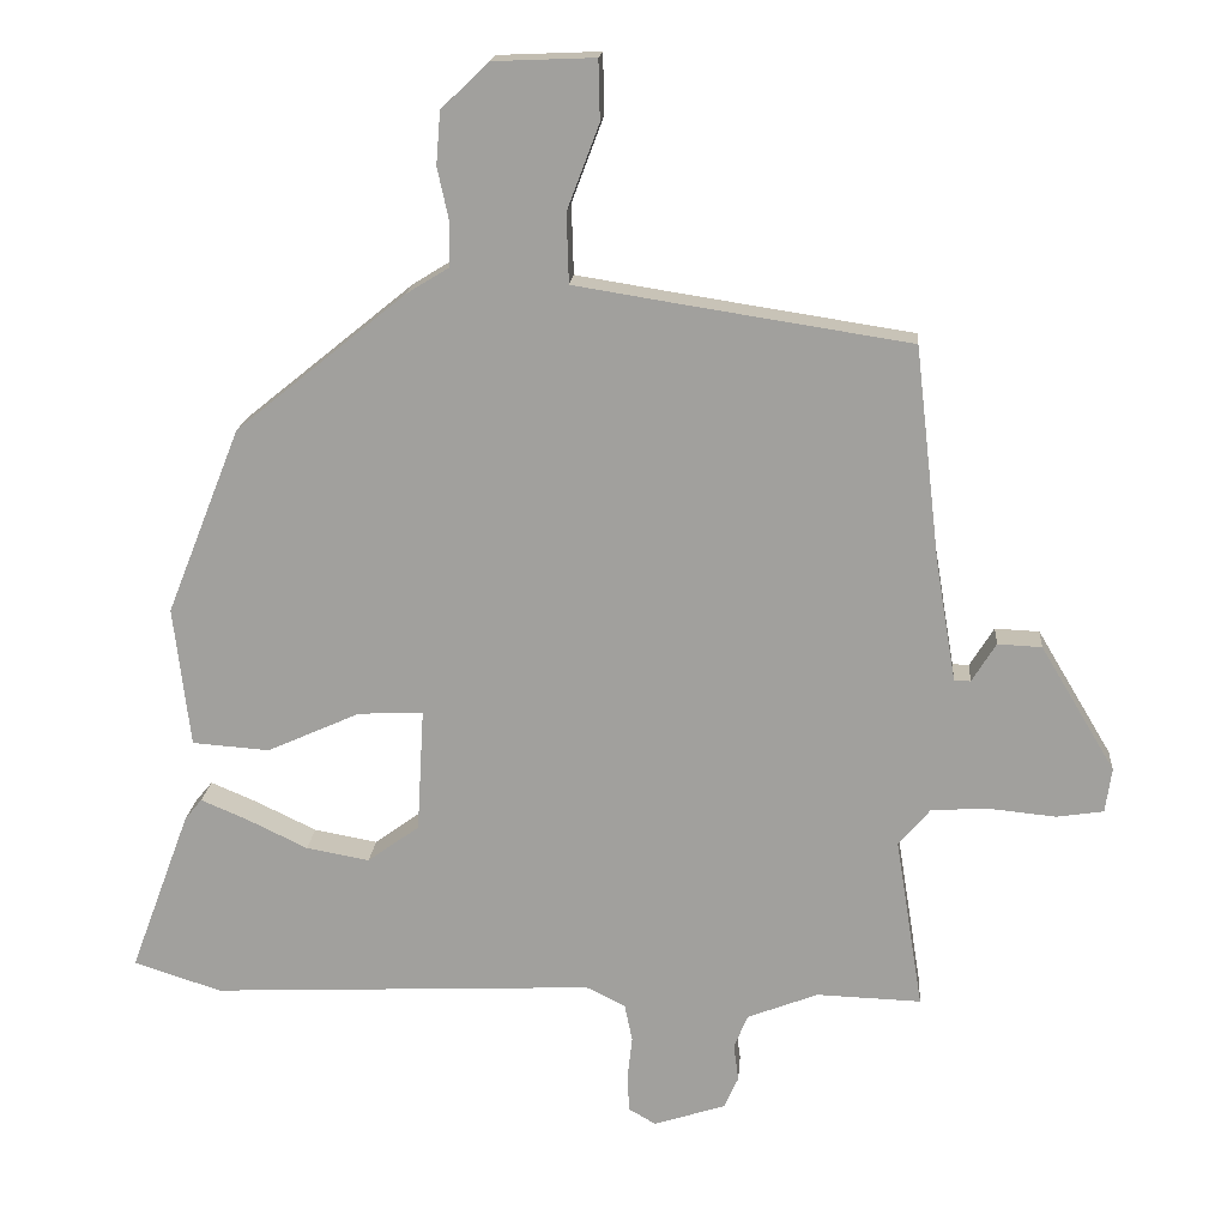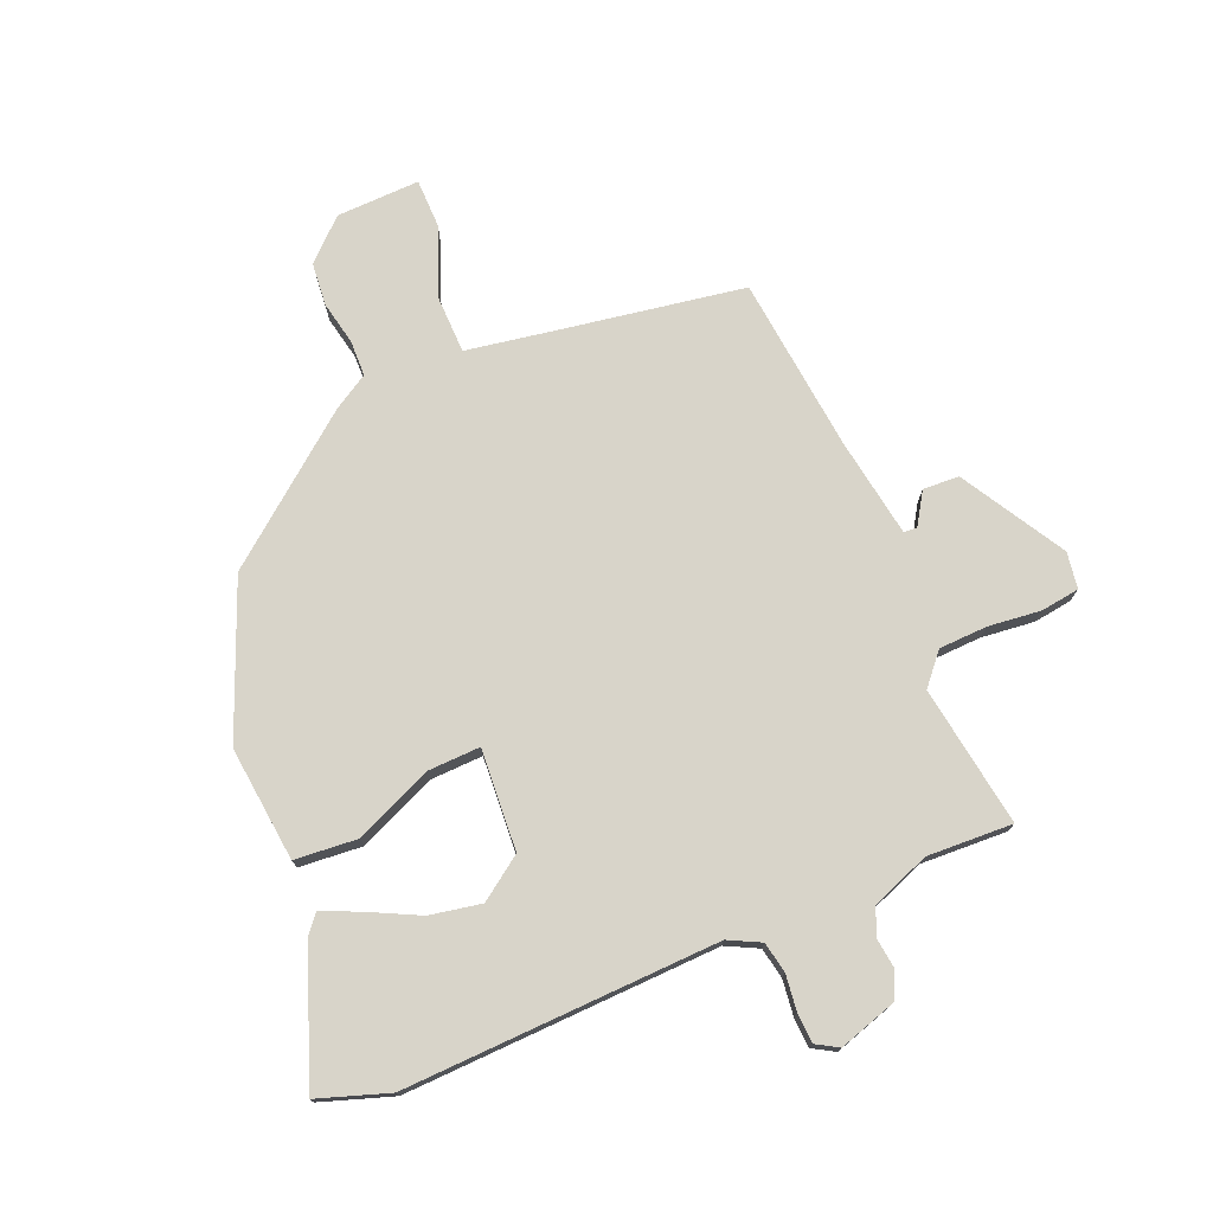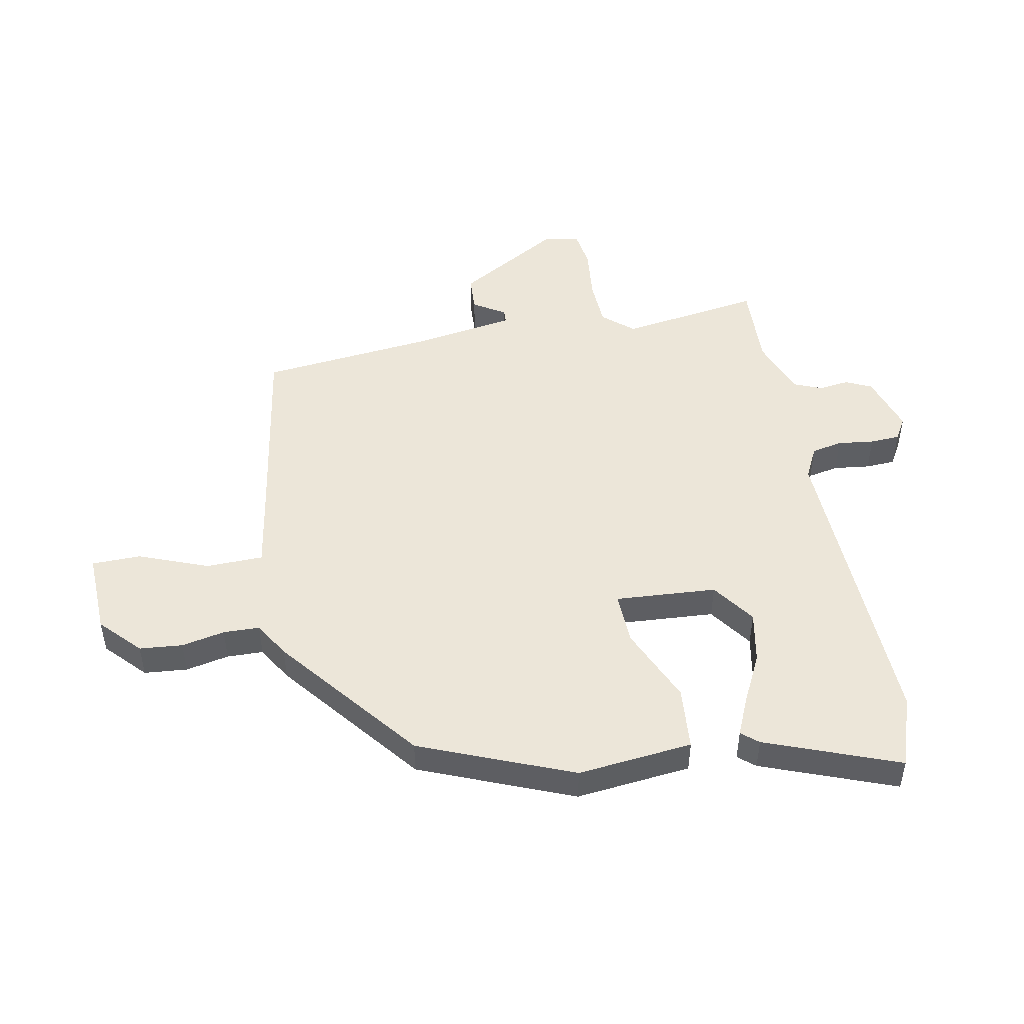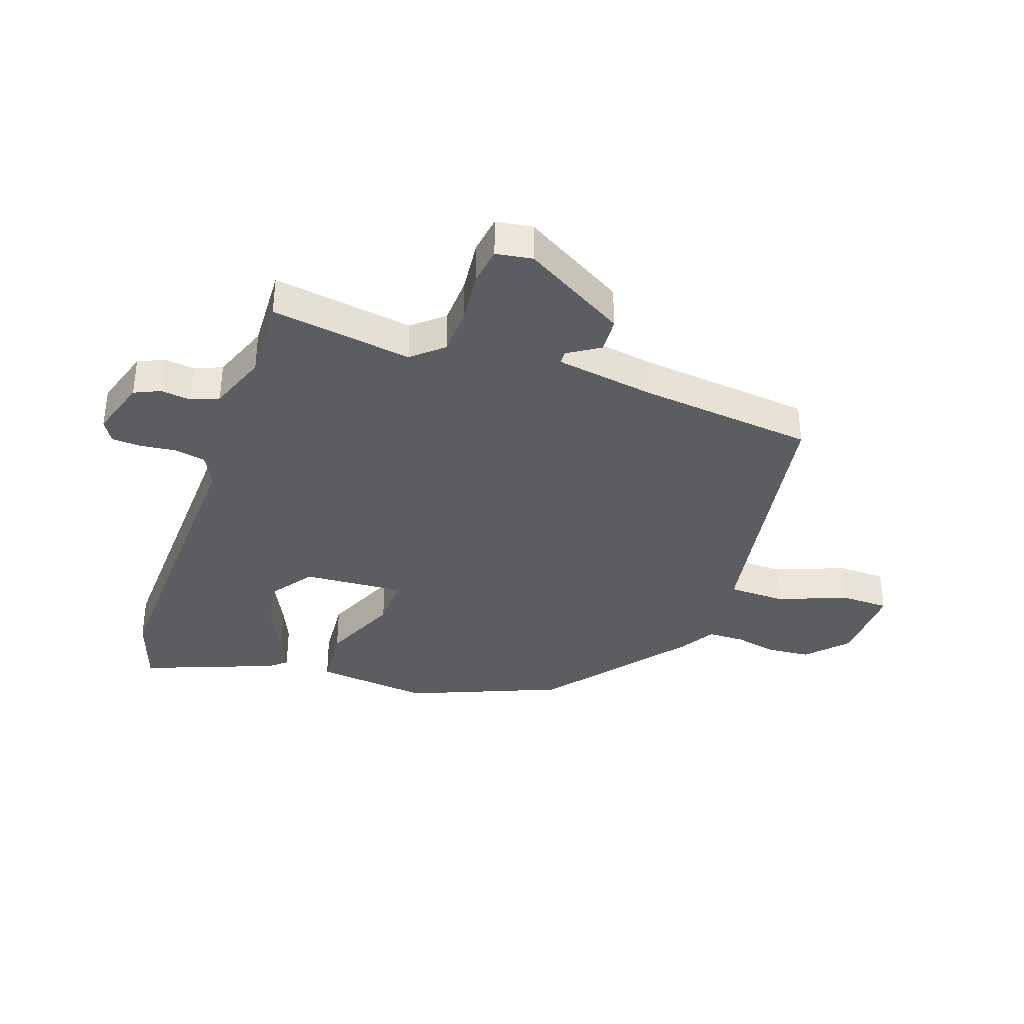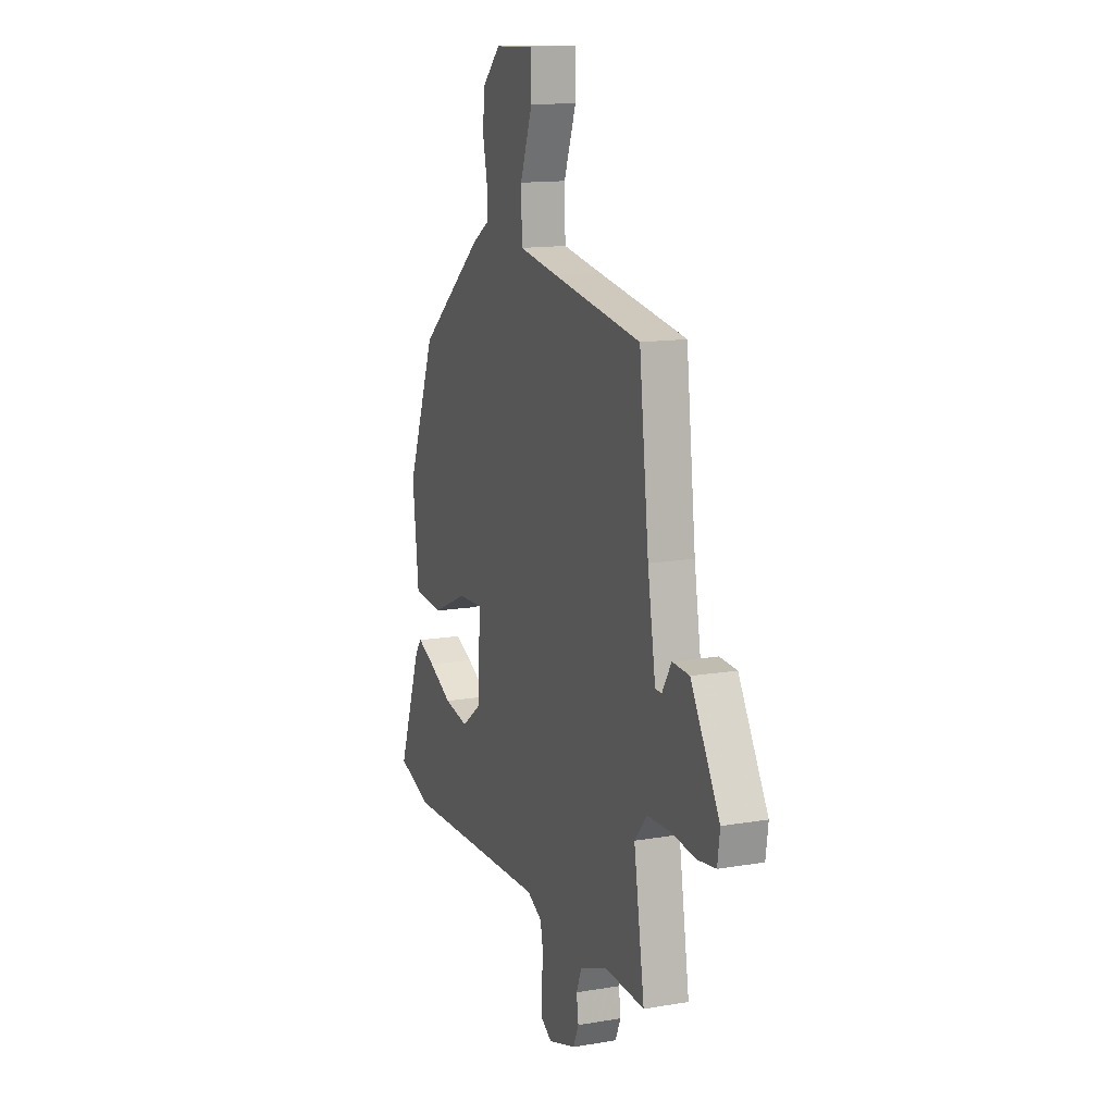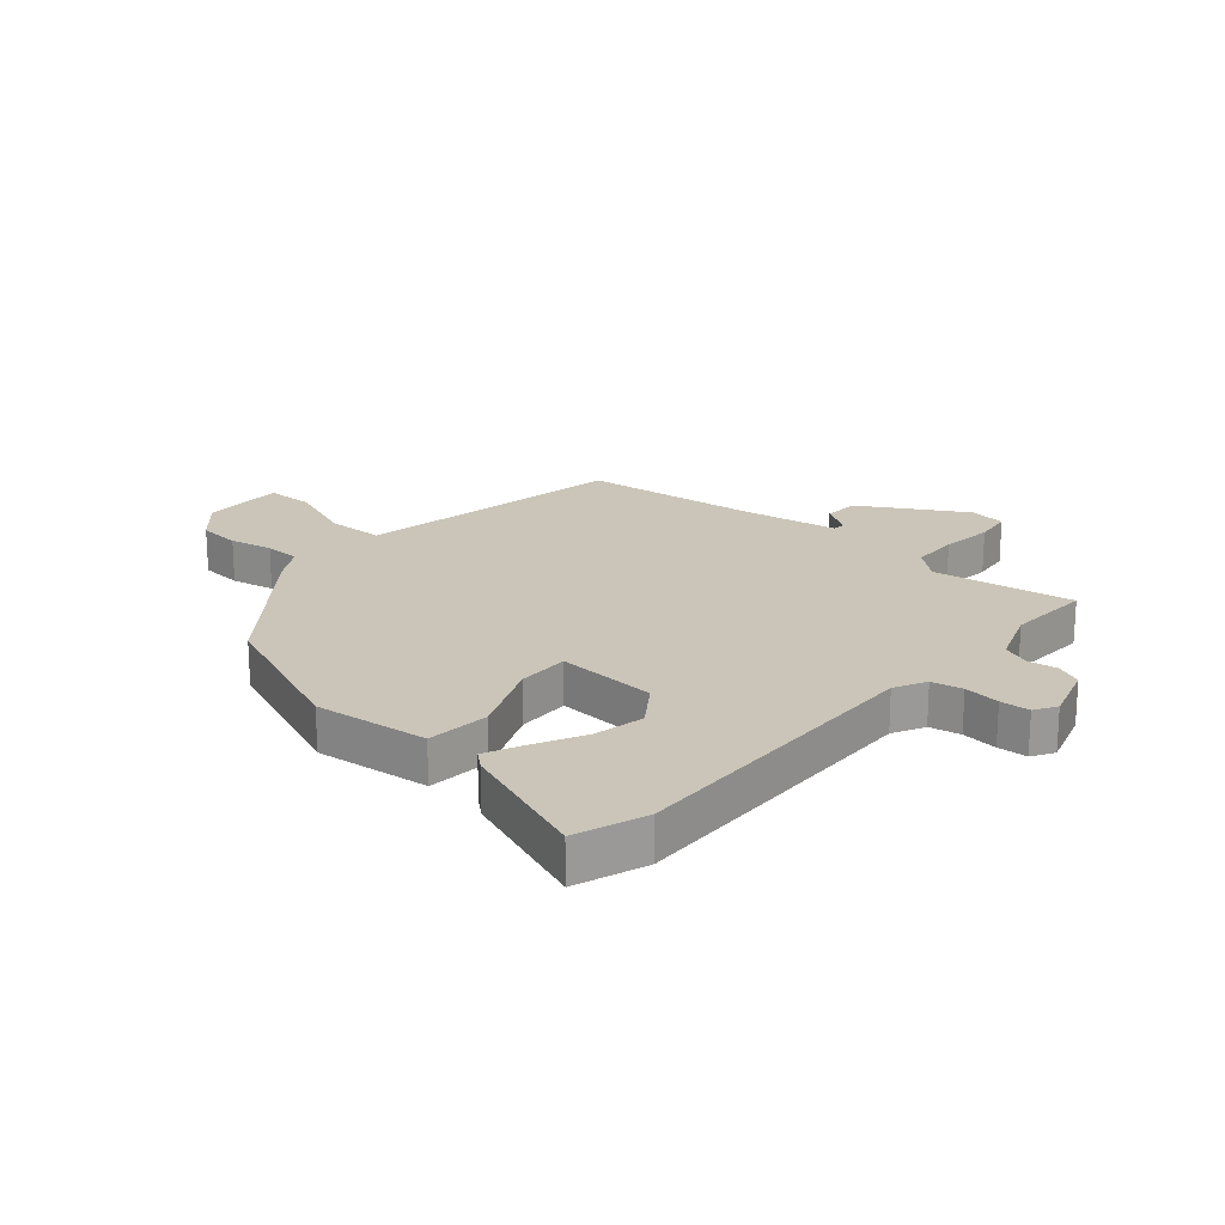
<metadata>
{"format":"obj","ext":"obj","renderer":"f3d","projection":"perspective","resolution":1024,"background":"white","views":[{"elev":17.6,"azim":-175.4,"up":"+Z"},{"elev":75.1,"azim":157.8,"up":"+Y"},{"elev":48.6,"azim":79.7,"up":"+Y"},{"elev":-36.3,"azim":-108.6,"up":"+Y"},{"elev":13.9,"azim":-110.7,"up":"+Z"},{"elev":20.5,"azim":131.6,"up":"+Y"}]}
</metadata>
<code>
v -0.525 0.07 -0.481
v -0.486 0.07 -0.239
v -0.531 0.07 -0.186
v -0.614 0.07 -0.182
v -0.705 0.07 -0.191
v -0.771 0.07 -0.181
v -0.78 0.07 -0.118
v -0.675 0.07 0.058
v -0.613 0.07 0.061
v -0.579 0.07 0.006
v -0.556 0.07 0.007
v -0.527 0.07 0.178
v -0.492 0.07 0.479
v -0.168 0.07 0.529
v -0.024 0.07 0.552
v -0.021 0.07 0.65
v -0.066 0.07 0.769
v -0.064 0.07 0.853
v 0.079 0.07 0.847
v 0.146 0.07 0.783
v 0.152 0.07 0.709
v 0.136 0.07 0.635
v 0.137 0.07 0.573
v 0.197 0.07 0.536
v 0.436 0.07 0.342
v 0.54 0.07 0.08
v 0.517 0.07 -0.117
v 0.408 0.07 -0.125
v 0.277 0.07 -0.066
v 0.186 0.07 -0.062
v 0.196 0.07 -0.236
v 0.269 0.07 -0.289
v 0.358 0.07 -0.273
v 0.445 0.07 -0.231
v 0.509 0.07 -0.204
v 0.533 0.07 -0.233
v 0.618 0.07 -0.462
v 0.495 0.07 -0.502
v -0.045 0.07 -0.477
v -0.1 0.07 -0.504
v -0.111 0.07 -0.557
v -0.104 0.07 -0.619
v -0.107 0.07 -0.67
v -0.145 0.07 -0.692
v -0.246 0.07 -0.659
v -0.266 0.07 -0.614
v -0.259 0.07 -0.563
v -0.278 0.07 -0.515
v -0.378 0.07 -0.476
v -0.525 0 -0.481
v -0.486 0 -0.239
v -0.531 0 -0.186
v -0.614 0 -0.182
v -0.705 0 -0.191
v -0.771 0 -0.181
v -0.78 0 -0.118
v -0.675 0 0.058
v -0.613 0 0.061
v -0.579 0 0.006
v -0.556 0 0.007
v -0.527 0 0.178
v -0.492 0 0.479
v -0.168 0 0.529
v -0.024 0 0.552
v -0.021 0 0.65
v -0.066 0 0.769
v -0.064 0 0.853
v 0.079 0 0.847
v 0.146 0 0.783
v 0.152 0 0.709
v 0.136 0 0.635
v 0.137 0 0.573
v 0.197 0 0.536
v 0.436 0 0.342
v 0.54 0 0.08
v 0.517 0 -0.117
v 0.408 0 -0.125
v 0.277 0 -0.066
v 0.186 0 -0.062
v 0.196 0 -0.236
v 0.269 0 -0.289
v 0.358 0 -0.273
v 0.445 0 -0.231
v 0.509 0 -0.204
v 0.533 0 -0.233
v 0.618 0 -0.462
v 0.495 0 -0.502
v -0.045 0 -0.477
v -0.1 0 -0.504
v -0.111 0 -0.557
v -0.104 0 -0.619
v -0.107 0 -0.67
v -0.145 0 -0.692
v -0.246 0 -0.659
v -0.266 0 -0.614
v -0.259 0 -0.563
v -0.278 0 -0.515
v -0.378 0 -0.476
f 44 45 46 47
f 44 47 48
f 41 42 43 44
f 40 41 44 48
f 39 40 48 49
f 37 38 39
f 36 37 39 49
f 33 34 35 36
f 26 27 28 29
f 26 29 30
f 23 24 25 26
f 23 26 30
f 19 20 21 22
f 19 22 23
f 16 17 18 19
f 15 16 19 23
f 14 15 23 30
f 12 13 14 30
f 7 8 9 10
f 7 10 11
f 4 5 6 7
f 3 4 7 11
f 2 3 11 12
f 33 36 49 1
f 2 12 30 31
f 2 31 32
f 1 2 32
f 1 32 33
f 96 95 94 93
f 97 96 93
f 93 92 91 90
f 97 93 90 89
f 98 97 89 88
f 88 87 86
f 98 88 86 85
f 85 84 83 82
f 78 77 76 75
f 79 78 75
f 75 74 73 72
f 79 75 72
f 71 70 69 68
f 72 71 68
f 68 67 66 65
f 72 68 65 64
f 79 72 64 63
f 79 63 62 61
f 59 58 57 56
f 60 59 56
f 56 55 54 53
f 60 56 53 52
f 61 60 52 51
f 50 98 85 82
f 80 79 61 51
f 81 80 51
f 81 51 50
f 82 81 50
f 1 50 51 2
f 2 51 52 3
f 3 52 53 4
f 4 53 54 5
f 5 54 55 6
f 6 55 56 7
f 7 56 57 8
f 8 57 58 9
f 9 58 59 10
f 10 59 60 11
f 11 60 61 12
f 12 61 62 13
f 13 62 63 14
f 14 63 64 15
f 15 64 65 16
f 16 65 66 17
f 17 66 67 18
f 18 67 68 19
f 19 68 69 20
f 20 69 70 21
f 21 70 71 22
f 22 71 72 23
f 23 72 73 24
f 24 73 74 25
f 25 74 75 26
f 26 75 76 27
f 27 76 77 28
f 28 77 78 29
f 29 78 79 30
f 30 79 80 31
f 31 80 81 32
f 32 81 82 33
f 33 82 83 34
f 34 83 84 35
f 35 84 85 36
f 36 85 86 37
f 37 86 87 38
f 38 87 88 39
f 39 88 89 40
f 40 89 90 41
f 41 90 91 42
f 42 91 92 43
f 43 92 93 44
f 44 93 94 45
f 45 94 95 46
f 46 95 96 47
f 47 96 97 48
f 48 97 98 49
f 49 98 50 1

</code>
